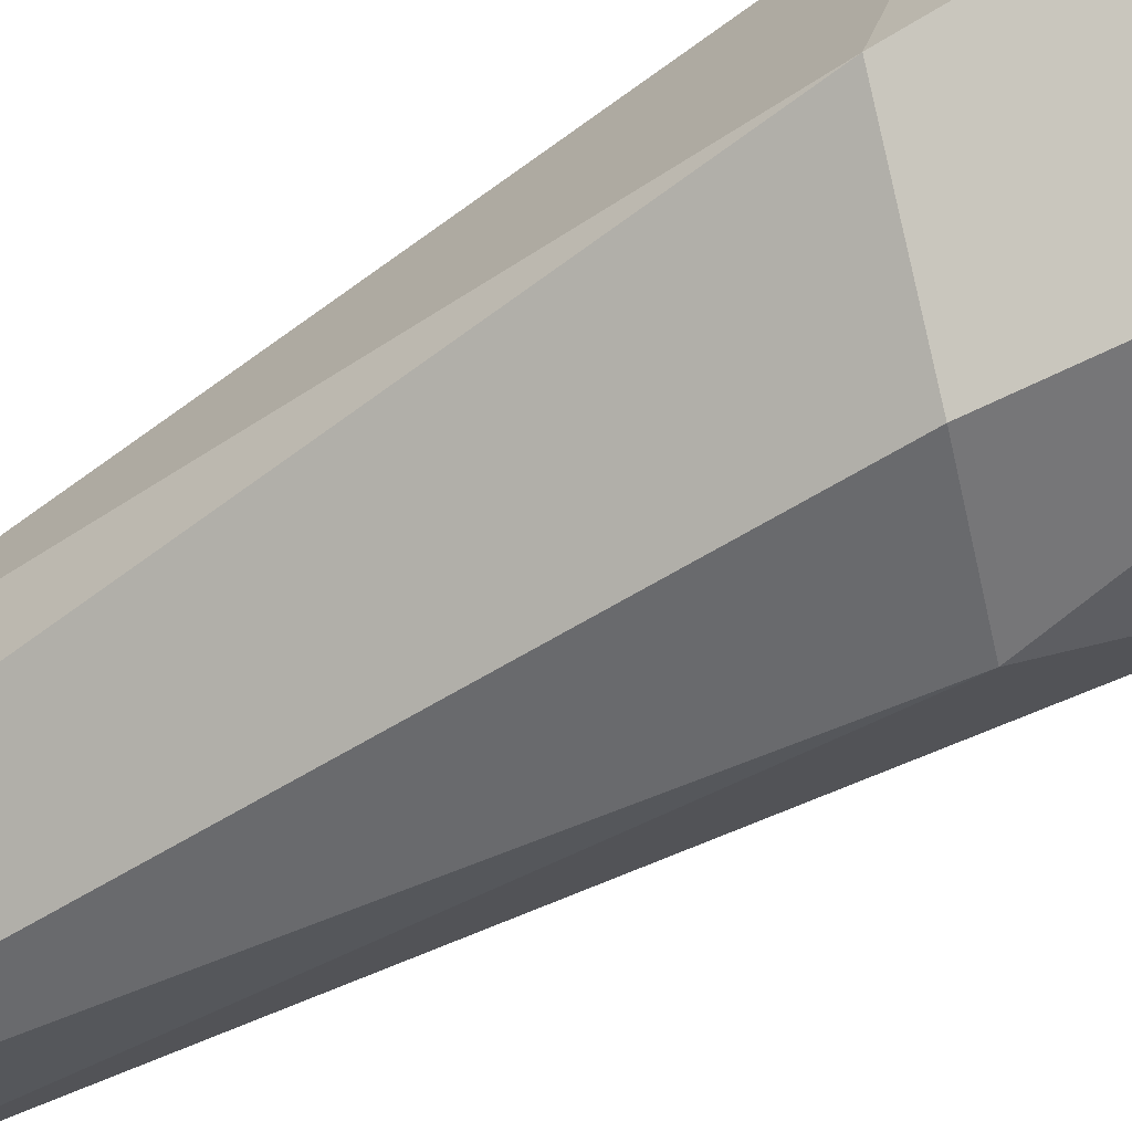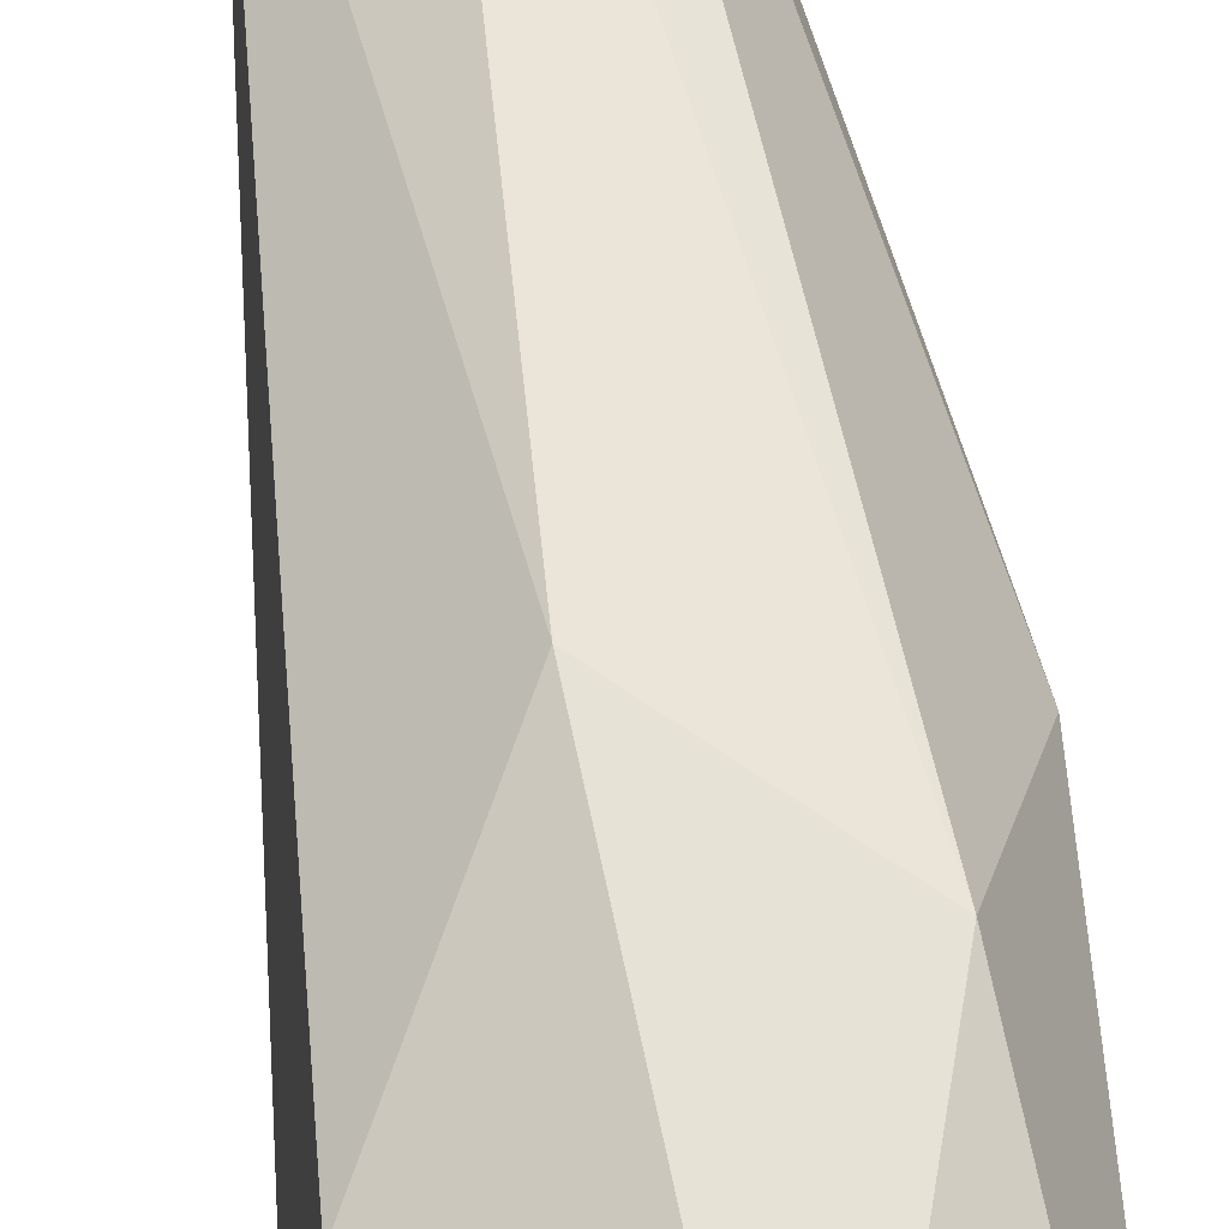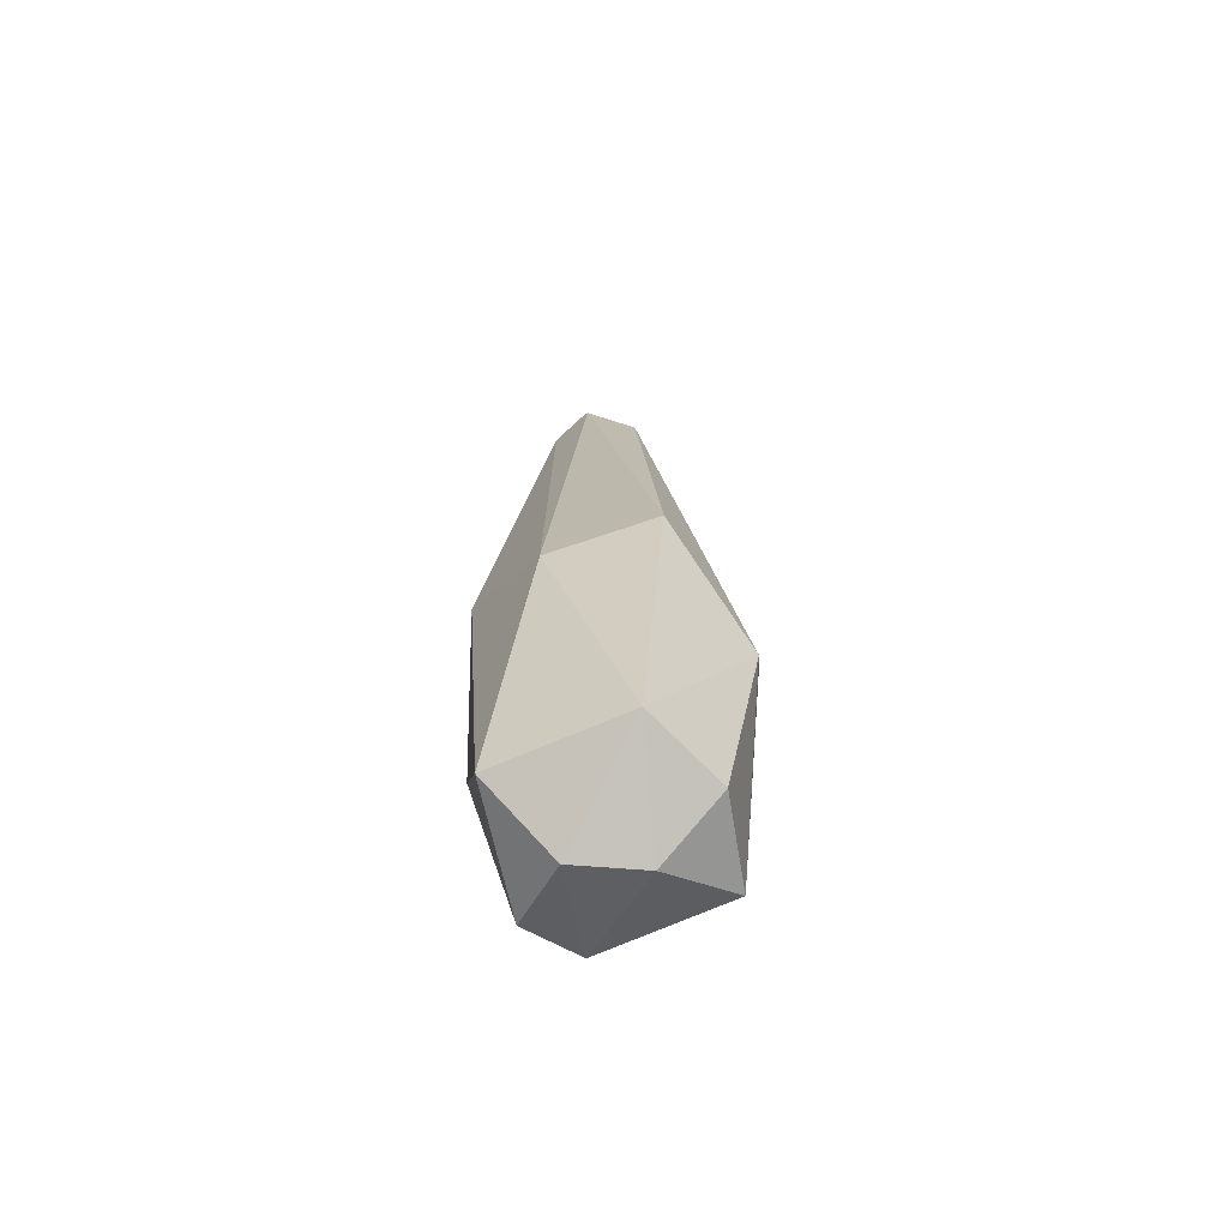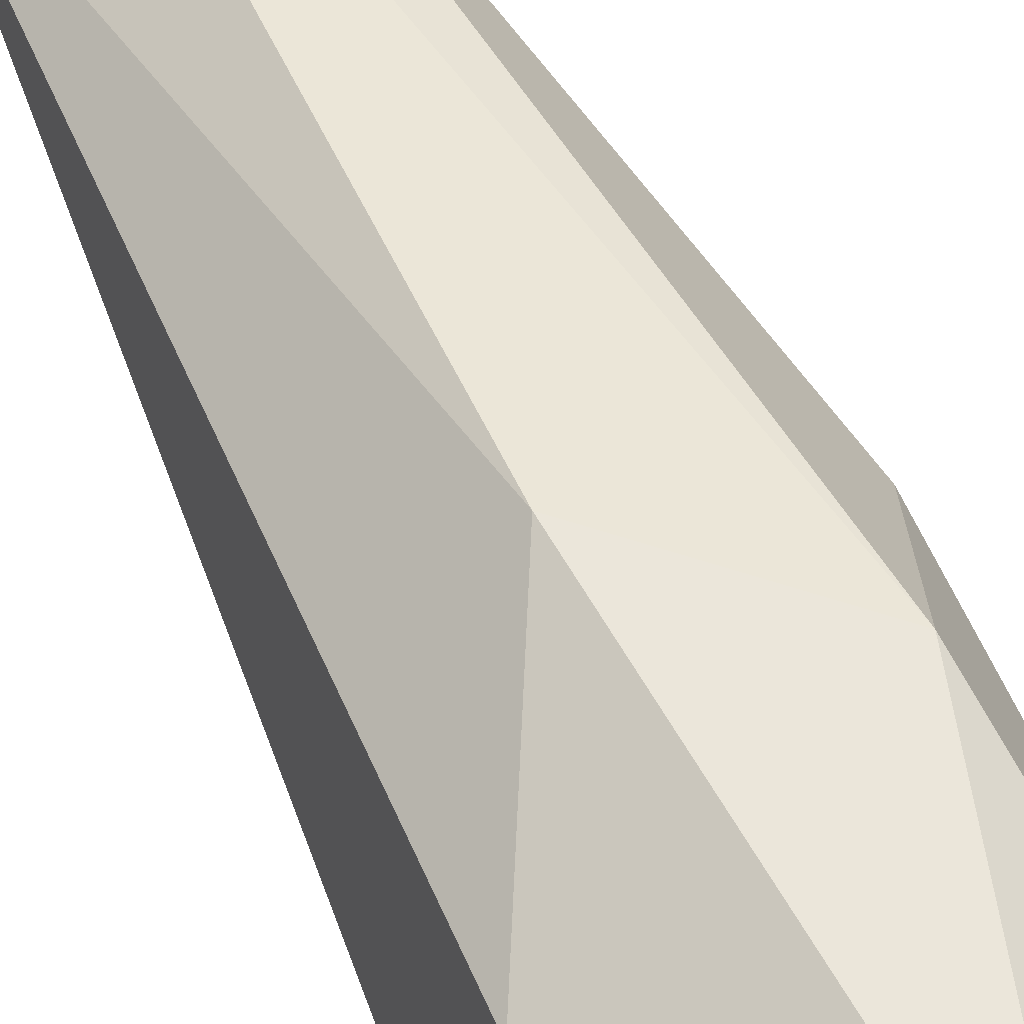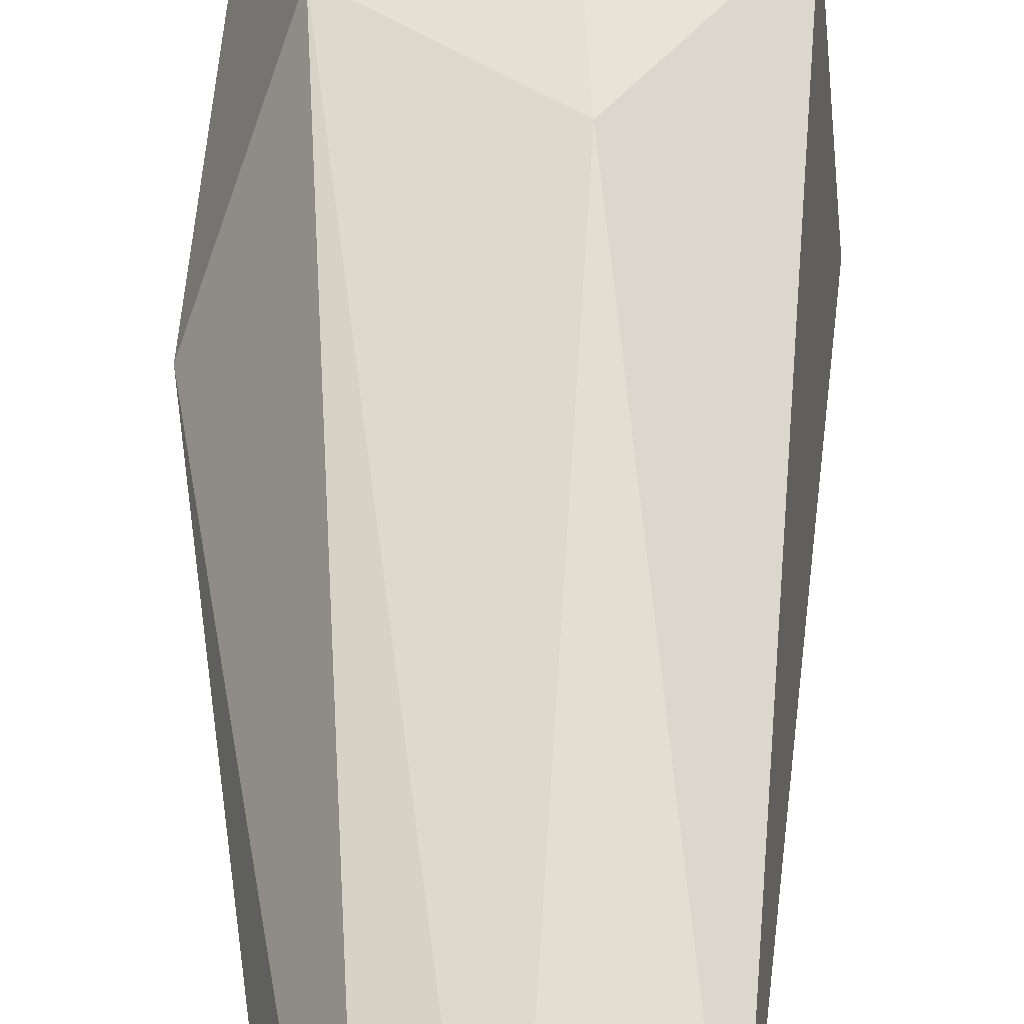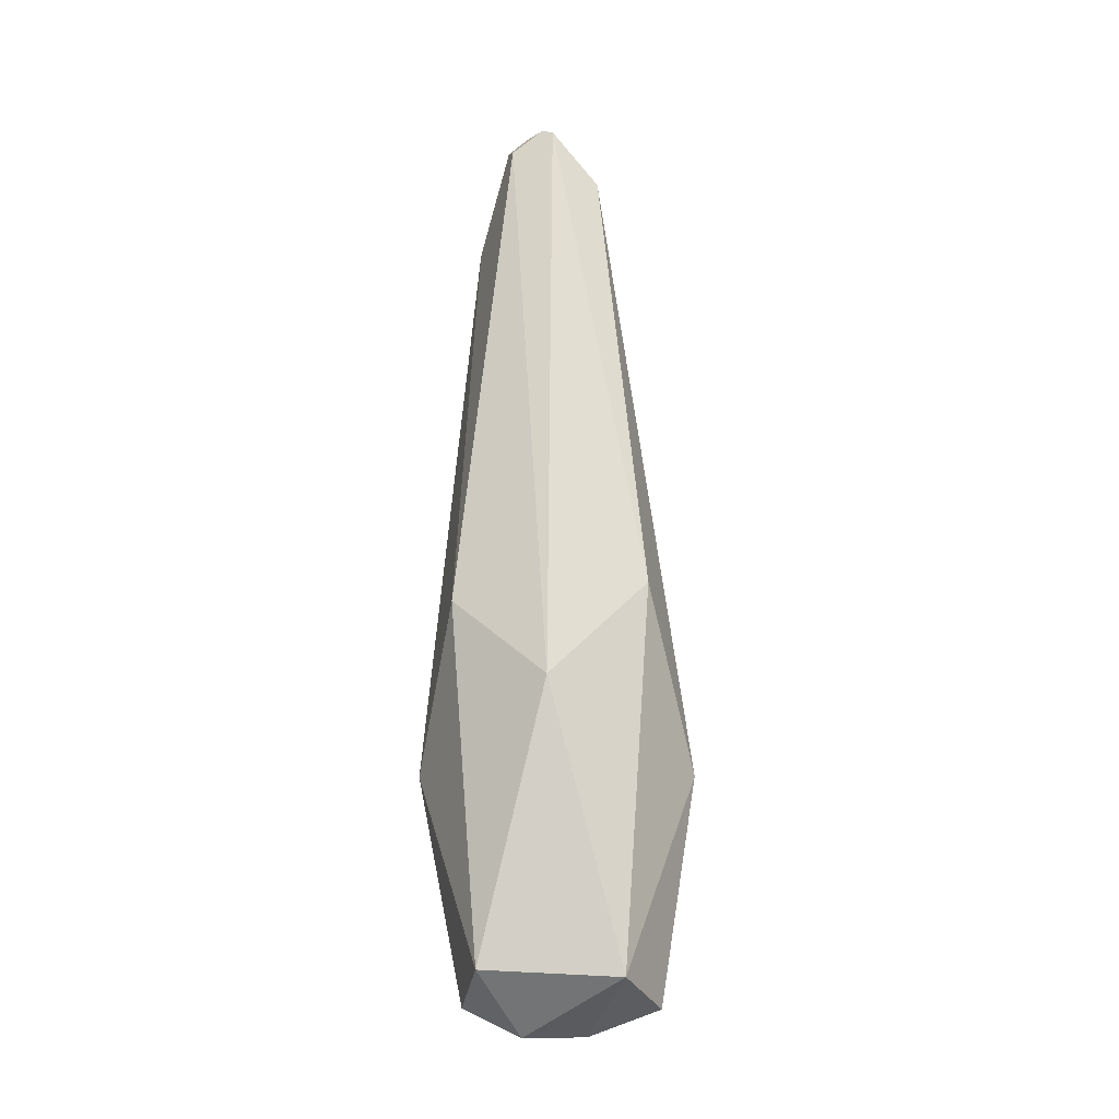
<metadata>
{"format":"obj","ext":"obj","renderer":"f3d","projection":"perspective","resolution":1024,"background":"white","views":[{"elev":-62.7,"azim":-57.1,"up":"+Z"},{"elev":62.8,"azim":-7.8,"up":"+Z"},{"elev":-67.6,"azim":63.1,"up":"+Y"},{"elev":59.0,"azim":-25.8,"up":"+Z"},{"elev":49.3,"azim":-178.8,"up":"+Z"},{"elev":-20.2,"azim":40.6,"up":"+Y"}]}
</metadata>
<code>
g Thuja_BushTree_m_03
v -0.3123 3.429 0.1611
v -0.171 3.8 0.03654
v -0.5046 1.161 -0.2636
v -0.4494 0.2094 -0.1407
v -0.3789 0.09586 0.134
v -0.4469 1.005 0.3362
v -0.1297 1.283 -0.5369
v 0.01706 3.878 -0.09681
v 0.2241 1.418 -0.4853
v 0.2424 3.652 0.004752
v 0.4469 0.9918 -0.3362
v 0.03645 0.09204 -0.4469
v 0.5283 1.701 0.05168
v 0.1477 3.868 0.1997
v 0.3362 1.267 0.4469
v 0.4424 0.1435 0.1166
v 0.3517 0.06481 -0.216
v -0.1009 1.638 0.5255
v 0 0.1745 0.4628
v -0.05258 -0.04489 0.1416
v 0.04831 -0.02591 -0.1297
v -0.004845 3.915 0.1736
v -0.07461 3.824 0.2423
v -0.01737 3.793 0.2791
v 0.1023 3.885 0.2178
v -0.06382 3.886 0.1897
f 1 2 3
f 4 5 6
f 7 2 8
f 7 8 9
f 9 10 11
f 9 11 12
f 7 4 3
f 13 14 15
f 13 15 16
f 16 17 11
f 24 25 22
f 18 1 6
f 18 6 19
f 18 19 15
f 19 16 15
f 20 4 21
f 21 4 12
f 21 17 16
f 21 16 20
f 20 16 19
f 14 10 8
f 3 6 1
f 3 4 6
f 7 3 2
f 9 8 10
f 7 9 12
f 12 11 17
f 7 12 4
f 13 11 10
f 13 10 14
f 13 16 11
f 19 6 5
f 20 19 5
f 20 5 4
f 21 12 17
f 25 14 8 22
f 22 8 2 26
f 15 14 25 24
f 18 15 24
f 2 1 23 26
f 18 24 23 1
f 23 24 22 26

</code>
